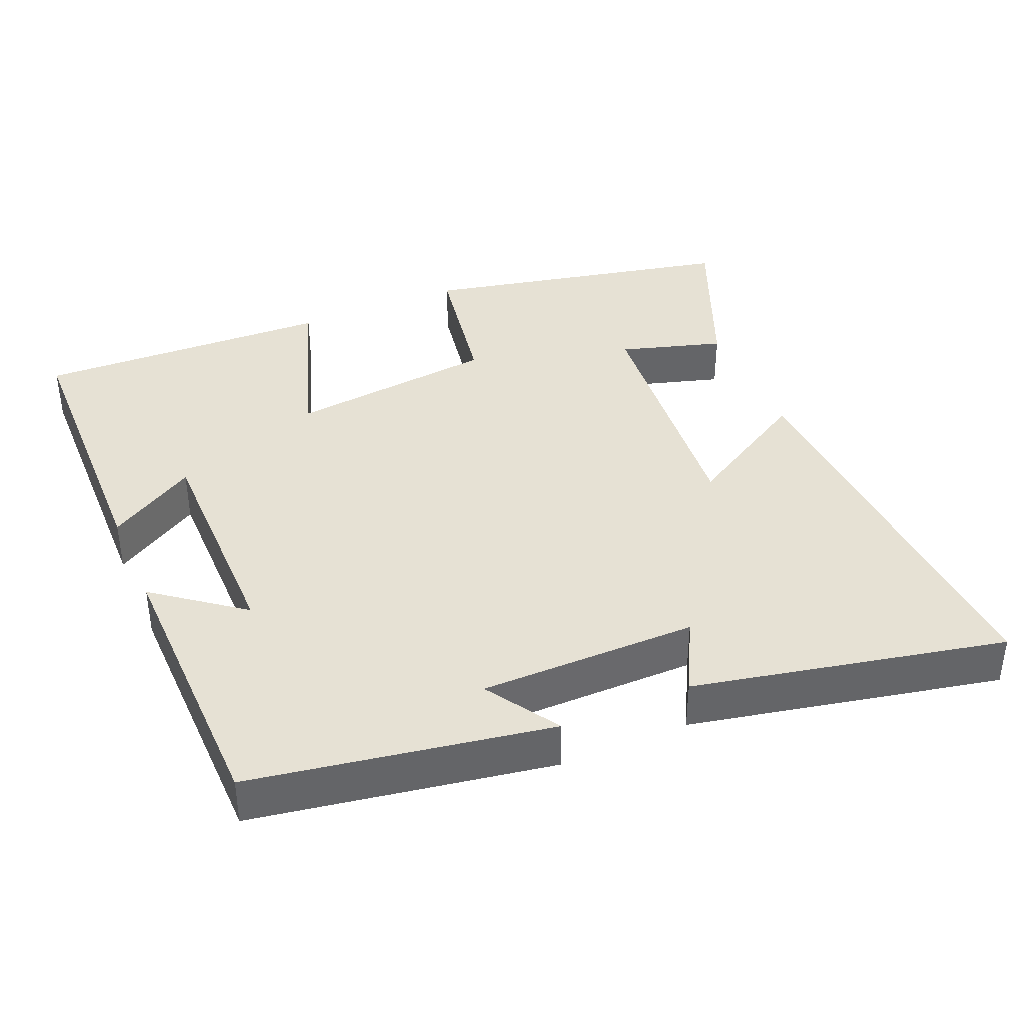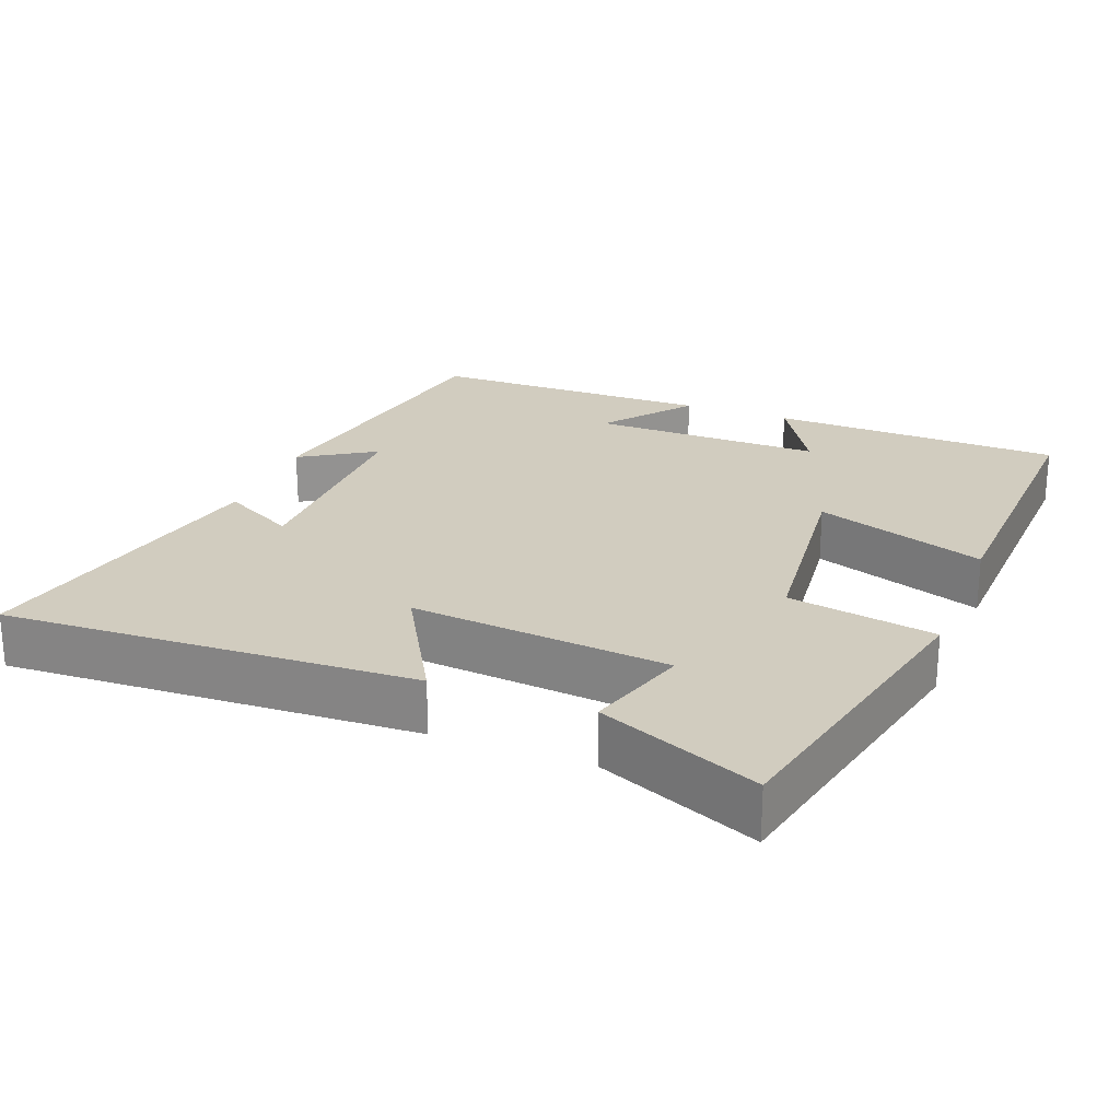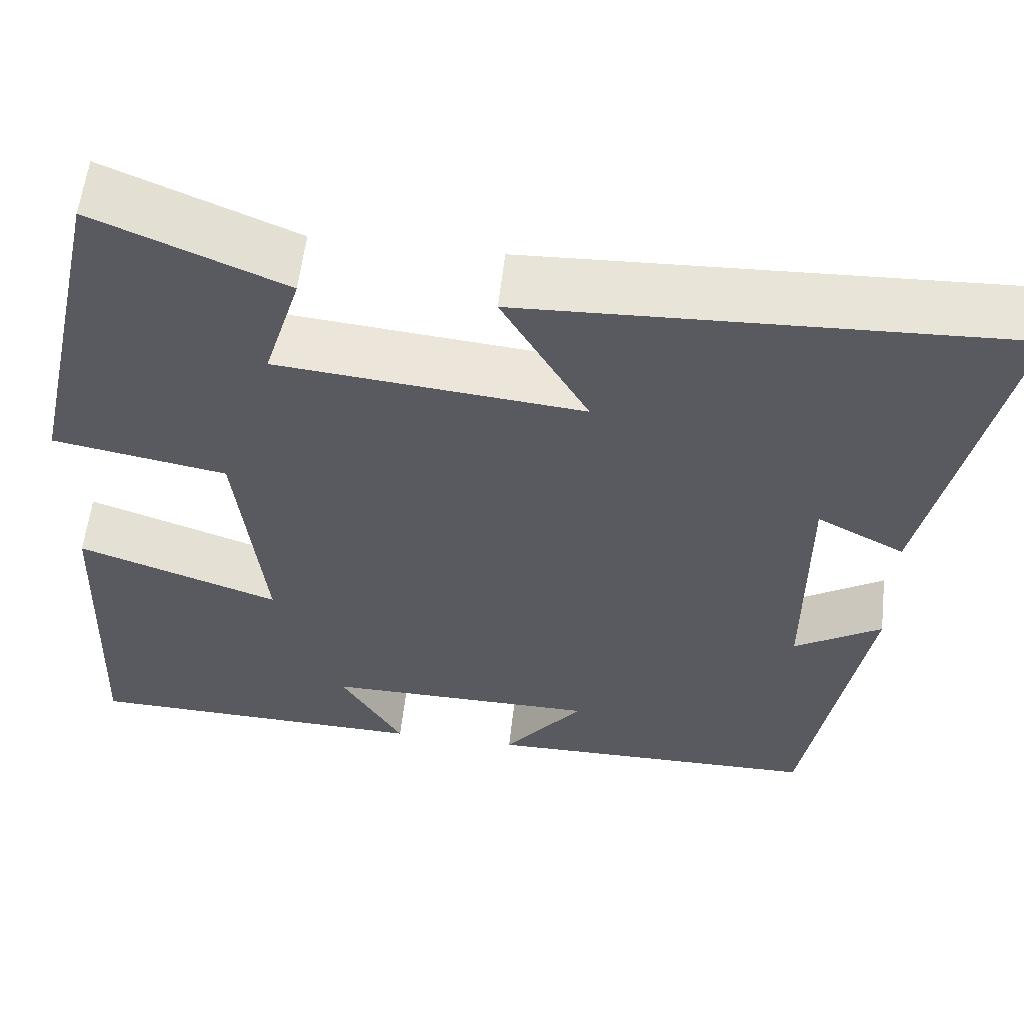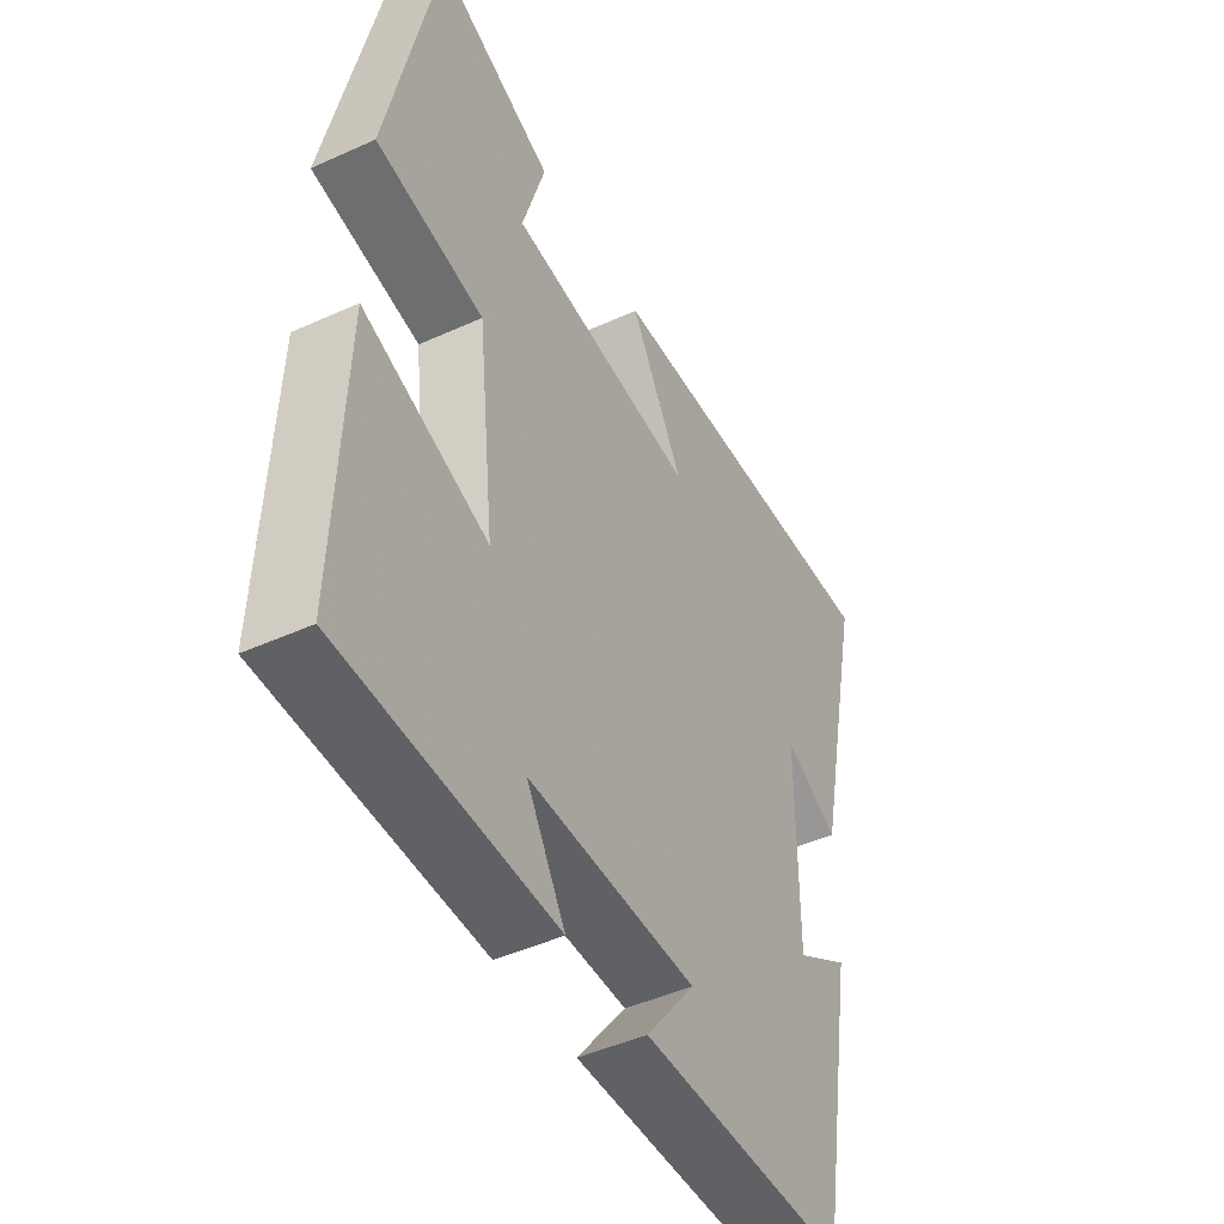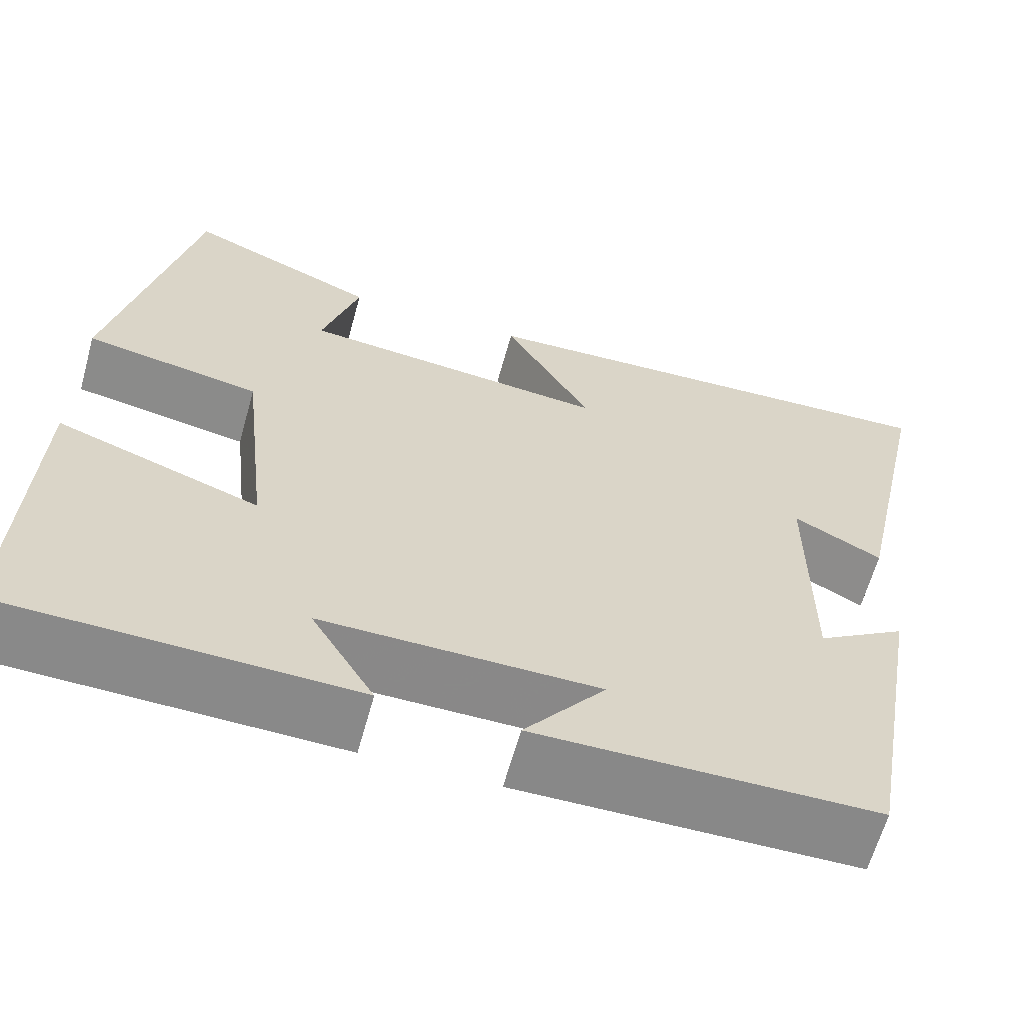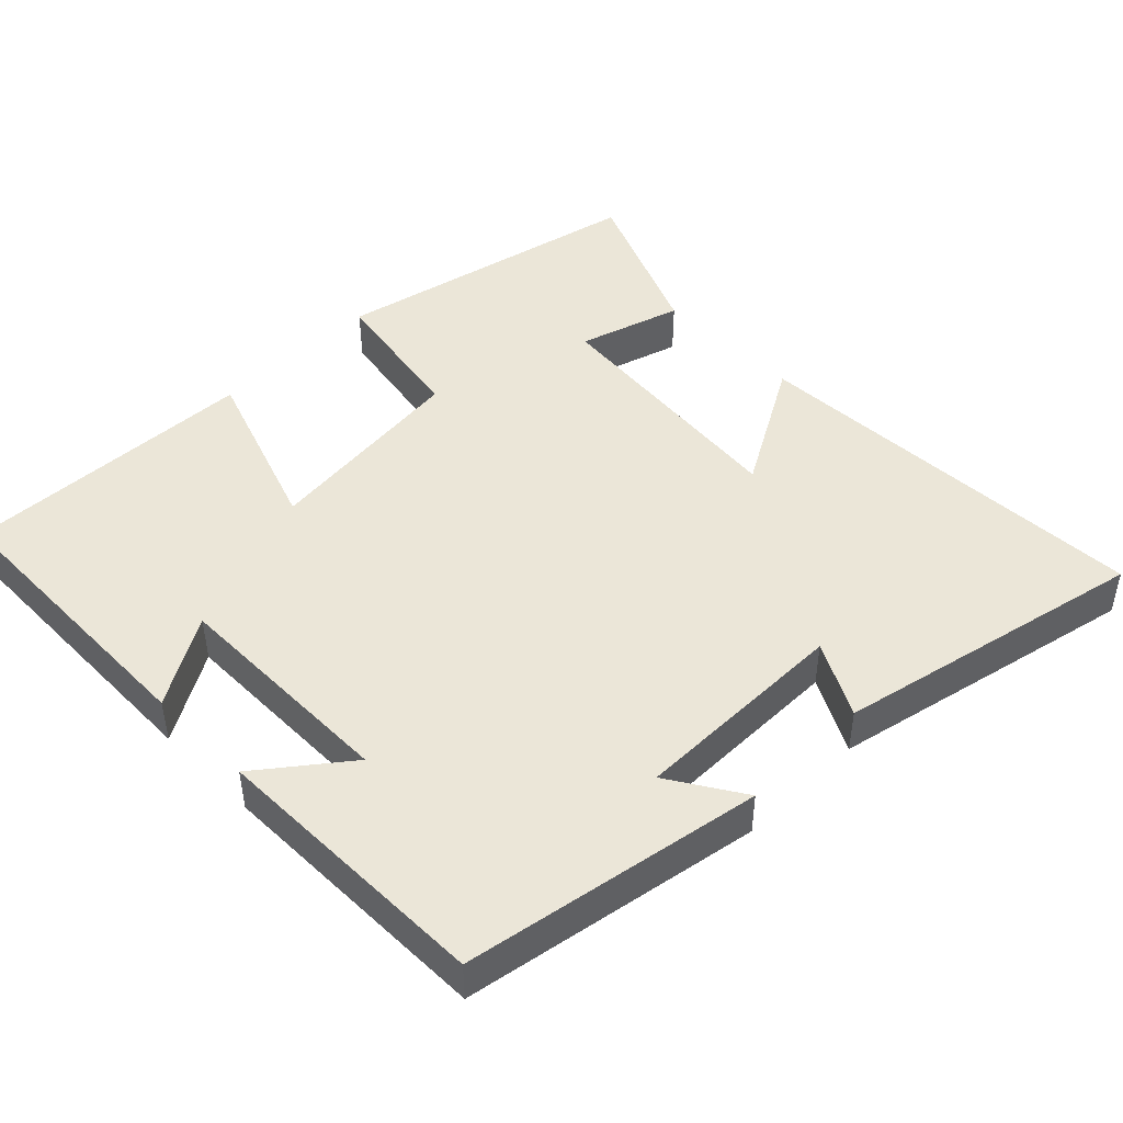
<metadata>
{"format":"obj","ext":"obj","renderer":"f3d","projection":"perspective","resolution":1024,"background":"white","views":[{"elev":39.0,"azim":-113.4,"up":"+Y"},{"elev":23.8,"azim":21.3,"up":"+Y"},{"elev":57.7,"azim":-173.5,"up":"+Z"},{"elev":-45.9,"azim":117.5,"up":"+Z"},{"elev":-62.9,"azim":164.5,"up":"+Z"},{"elev":46.2,"azim":-134.7,"up":"+Y"}]}
</metadata>
<code>
v 0.406 0.07 0.593
v 0.5 0.07 0.162
v 0.297 0.07 0.126
v 0.265 0.07 -0.162
v 0.5 0.07 -0.08
v 0.516 0.07 -0.49
v 0.114 0.07 -0.5
v 0.187 0.07 -0.378
v -0.131 0.07 -0.38
v -0.038 0.07 -0.5
v -0.429 0.07 -0.496
v -0.5 0.07 -0.085
v -0.398 0.07 -0.149
v -0.398 0.07 0.151
v -0.5 0.07 0.097
v -0.592 0.07 0.526
v -0.027 0.07 0.5
v -0.128 0.07 0.324
v 0.228 0.07 0.358
v 0.185 0.07 0.5
v 0.406 0 0.593
v 0.5 0 0.162
v 0.297 0 0.126
v 0.265 0 -0.162
v 0.5 0 -0.08
v 0.516 0 -0.49
v 0.114 0 -0.5
v 0.187 0 -0.378
v -0.131 0 -0.38
v -0.038 0 -0.5
v -0.429 0 -0.496
v -0.5 0 -0.085
v -0.398 0 -0.149
v -0.398 0 0.151
v -0.5 0 0.097
v -0.592 0 0.526
v -0.027 0 0.5
v -0.128 0 0.324
v 0.228 0 0.358
v 0.185 0 0.5
f 19 20 1 2
f 18 19 2 3
f 16 17 18
f 15 16 18
f 14 15 18
f 18 3 4
f 14 18 4
f 13 14 4
f 11 12 13
f 10 11 13
f 9 10 13
f 8 9 13 4
f 5 6 7 8
f 4 5 8
f 22 21 40 39
f 23 22 39 38
f 38 37 36
f 38 36 35
f 38 35 34
f 24 23 38
f 24 38 34
f 24 34 33
f 33 32 31
f 33 31 30
f 33 30 29
f 24 33 29 28
f 28 27 26 25
f 28 25 24
f 1 21 22 2
f 2 22 23 3
f 3 23 24 4
f 4 24 25 5
f 5 25 26 6
f 6 26 27 7
f 7 27 28 8
f 8 28 29 9
f 9 29 30 10
f 10 30 31 11
f 11 31 32 12
f 12 32 33 13
f 13 33 34 14
f 14 34 35 15
f 15 35 36 16
f 16 36 37 17
f 17 37 38 18
f 18 38 39 19
f 19 39 40 20
f 20 40 21 1

</code>
